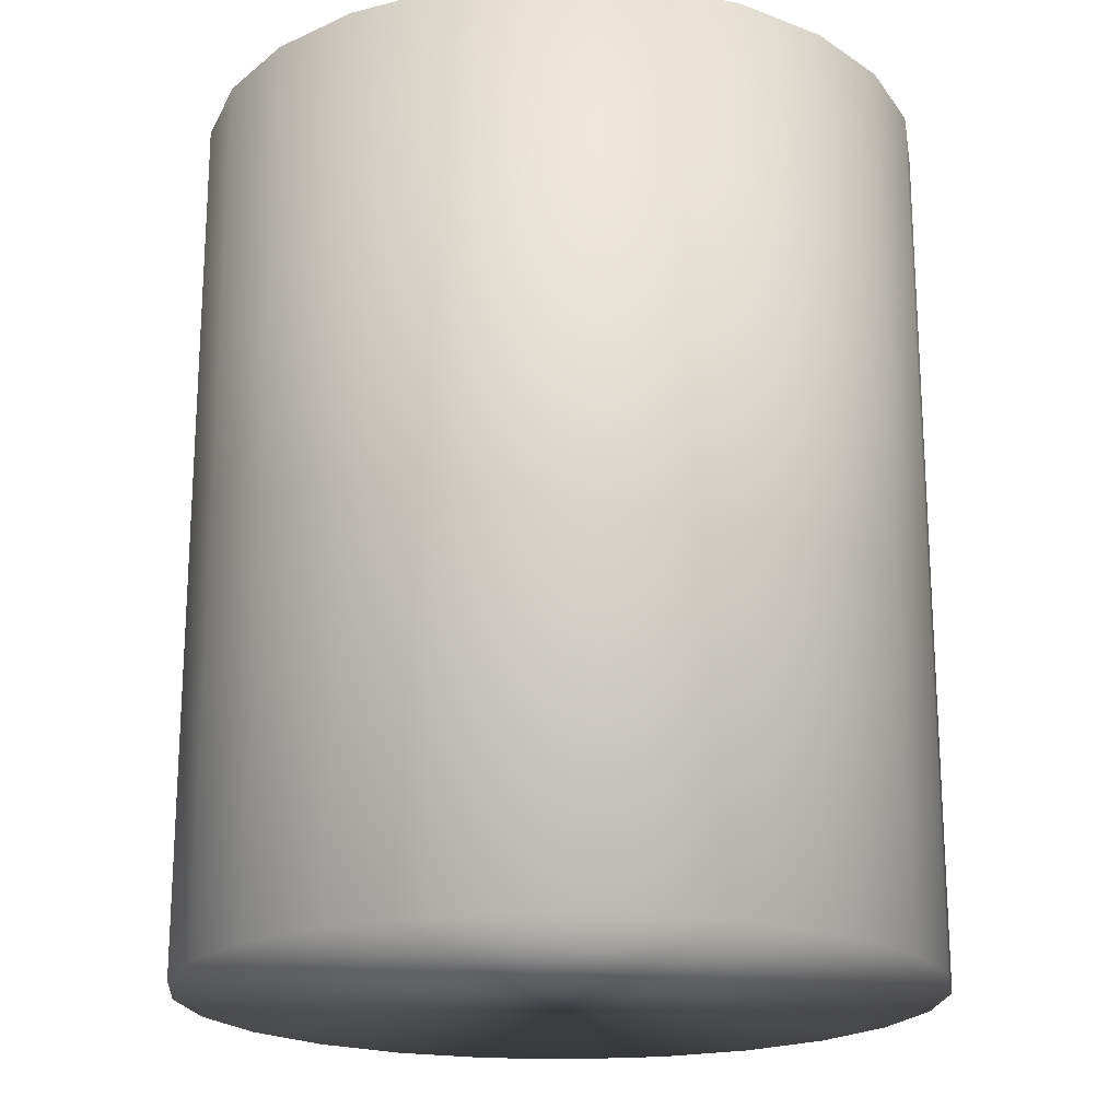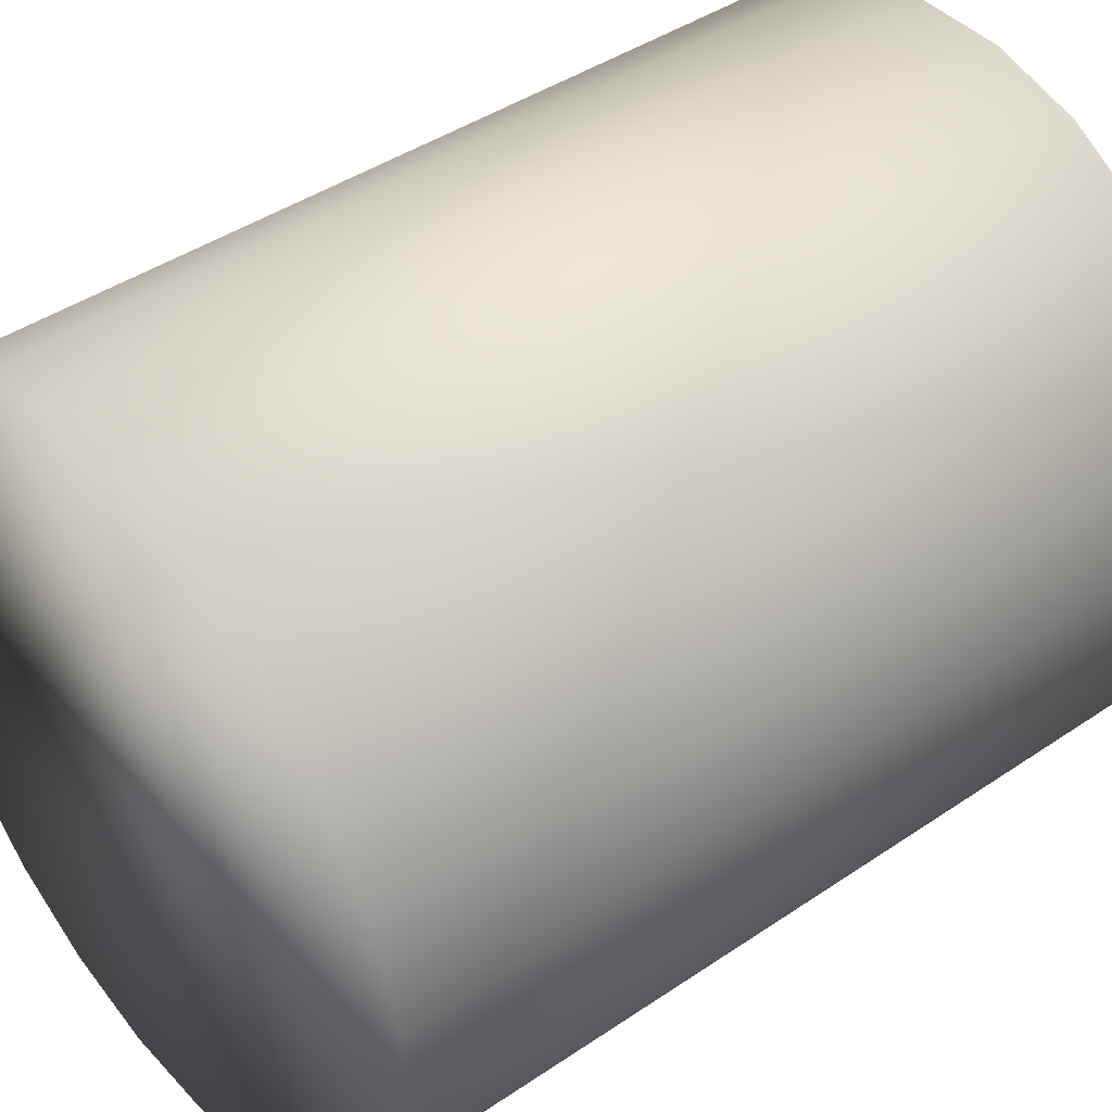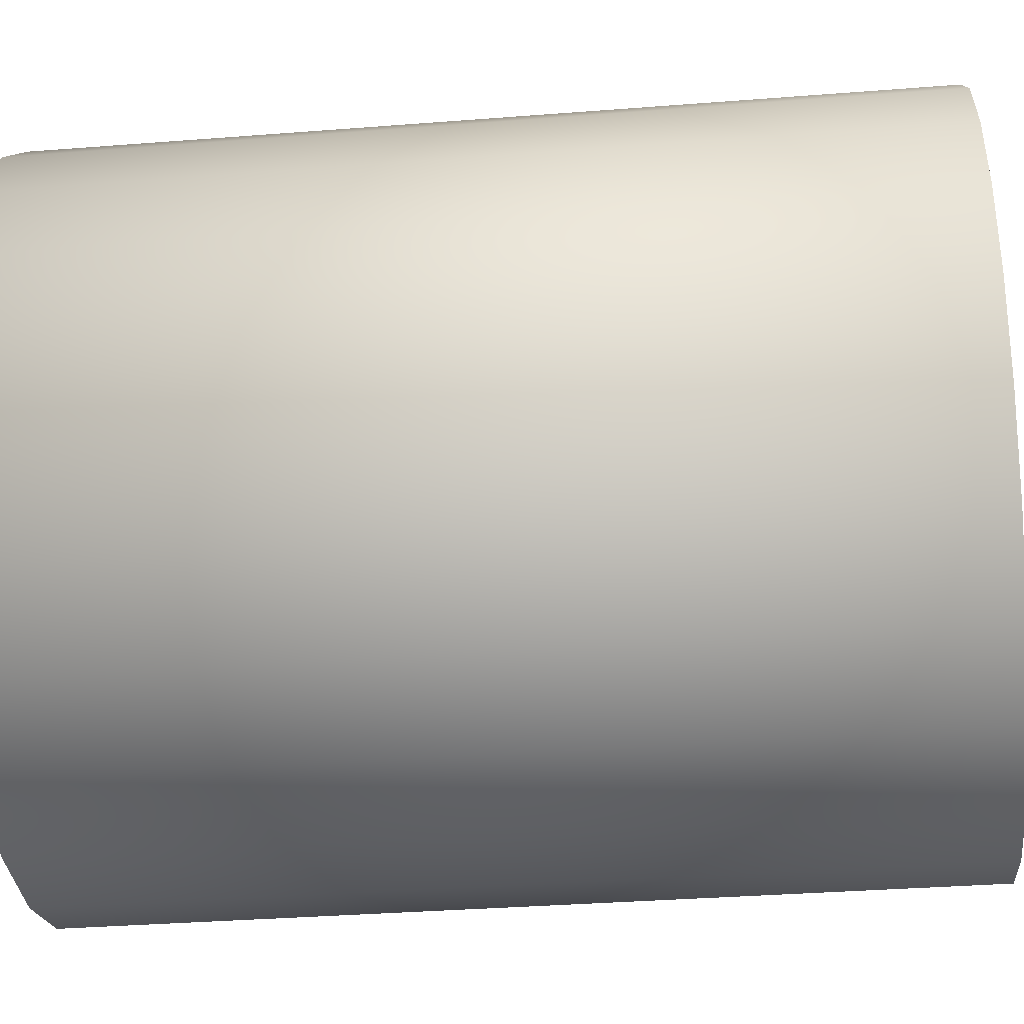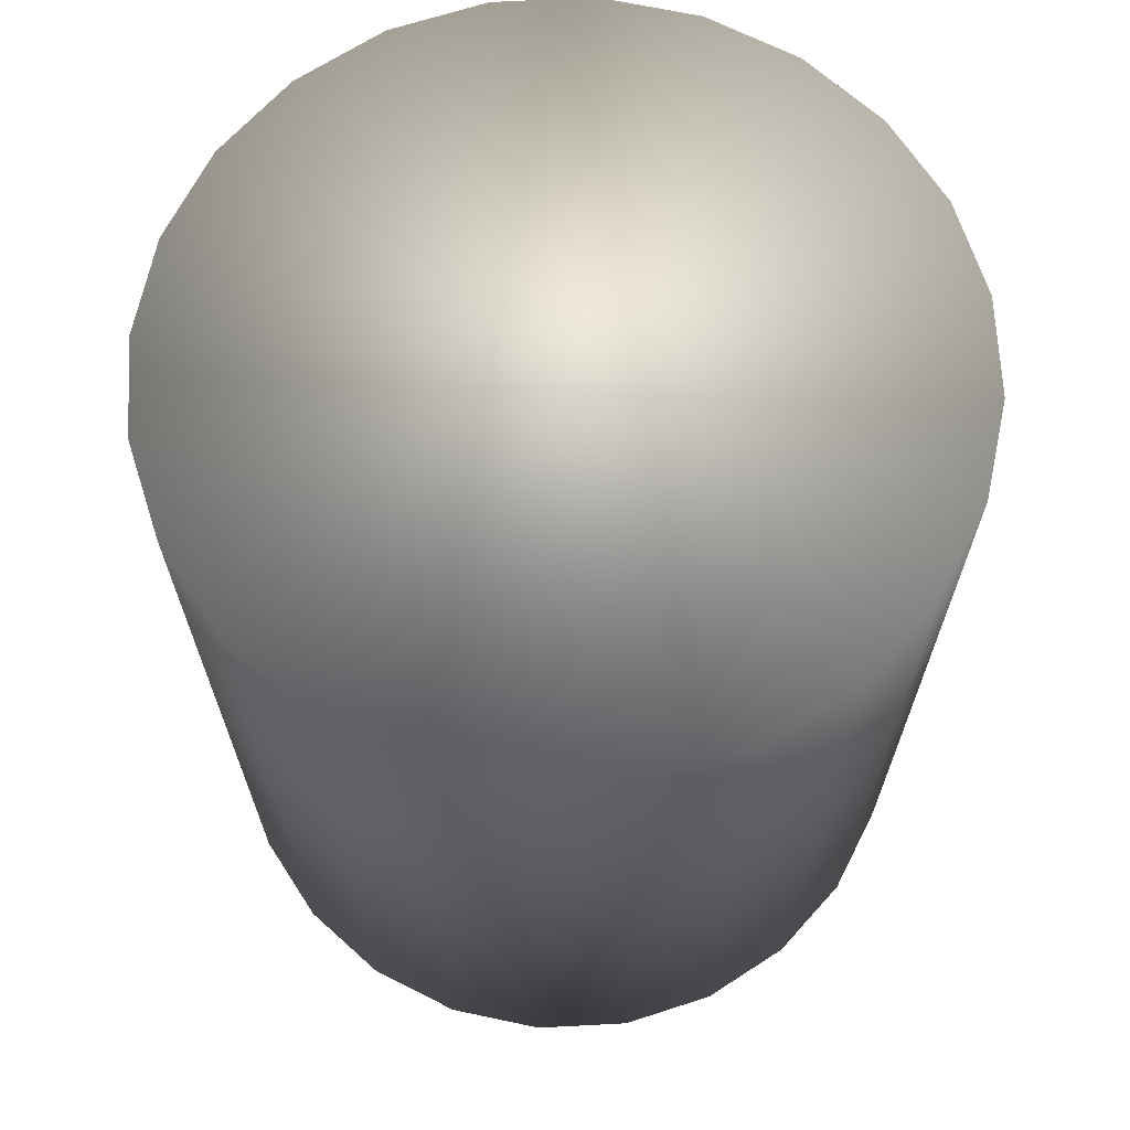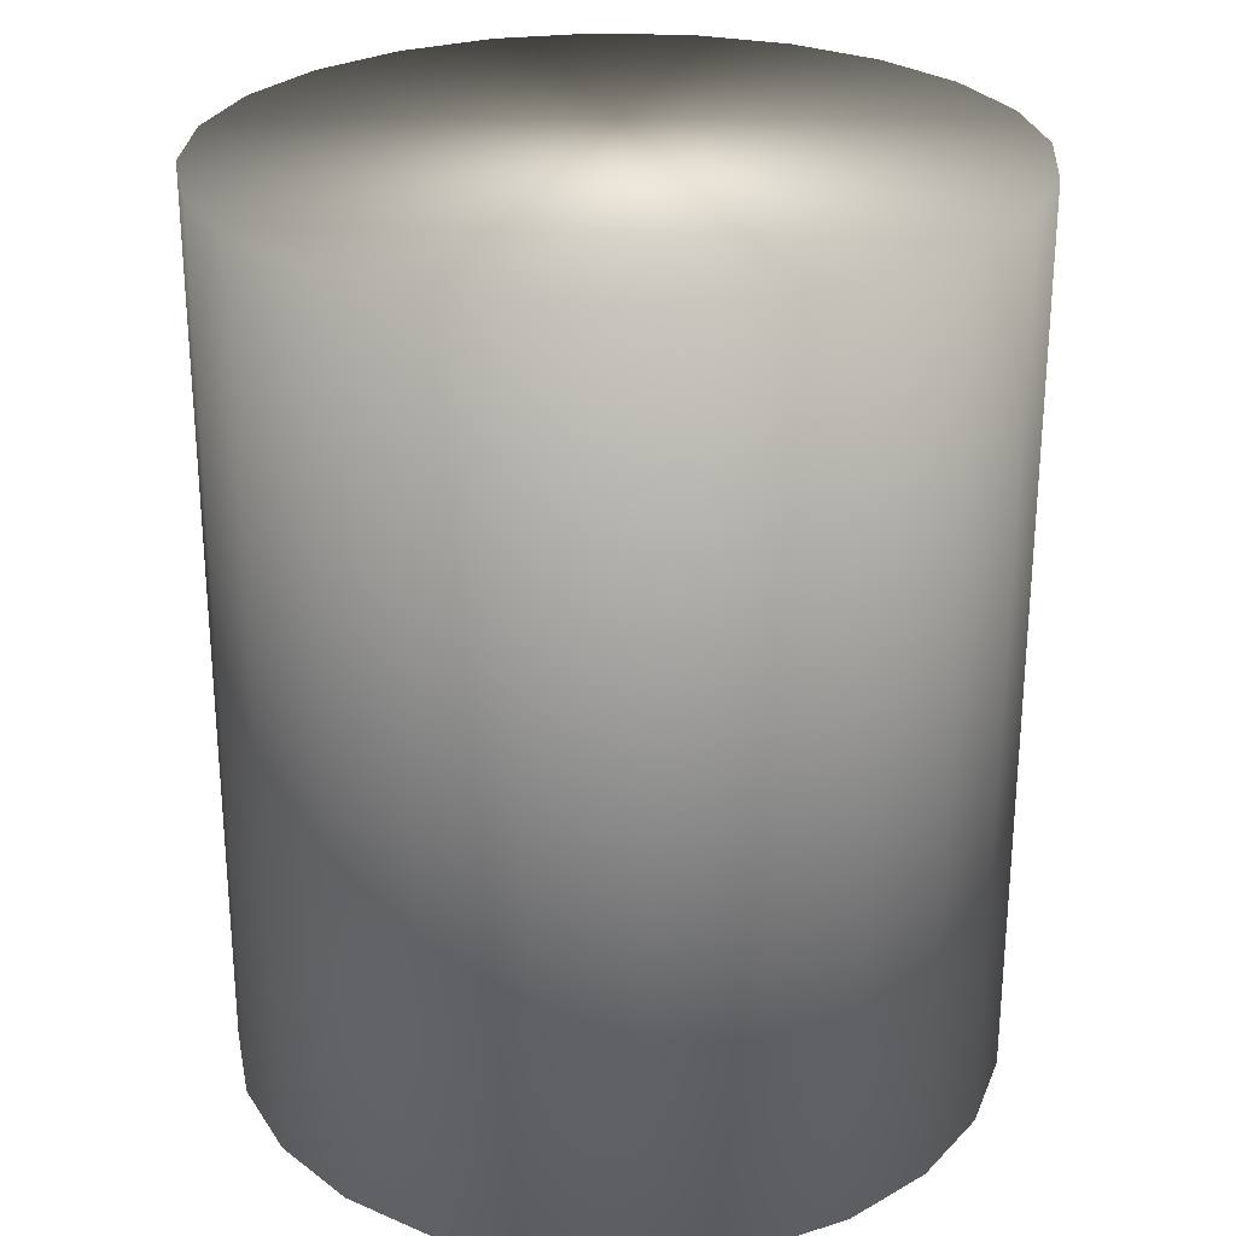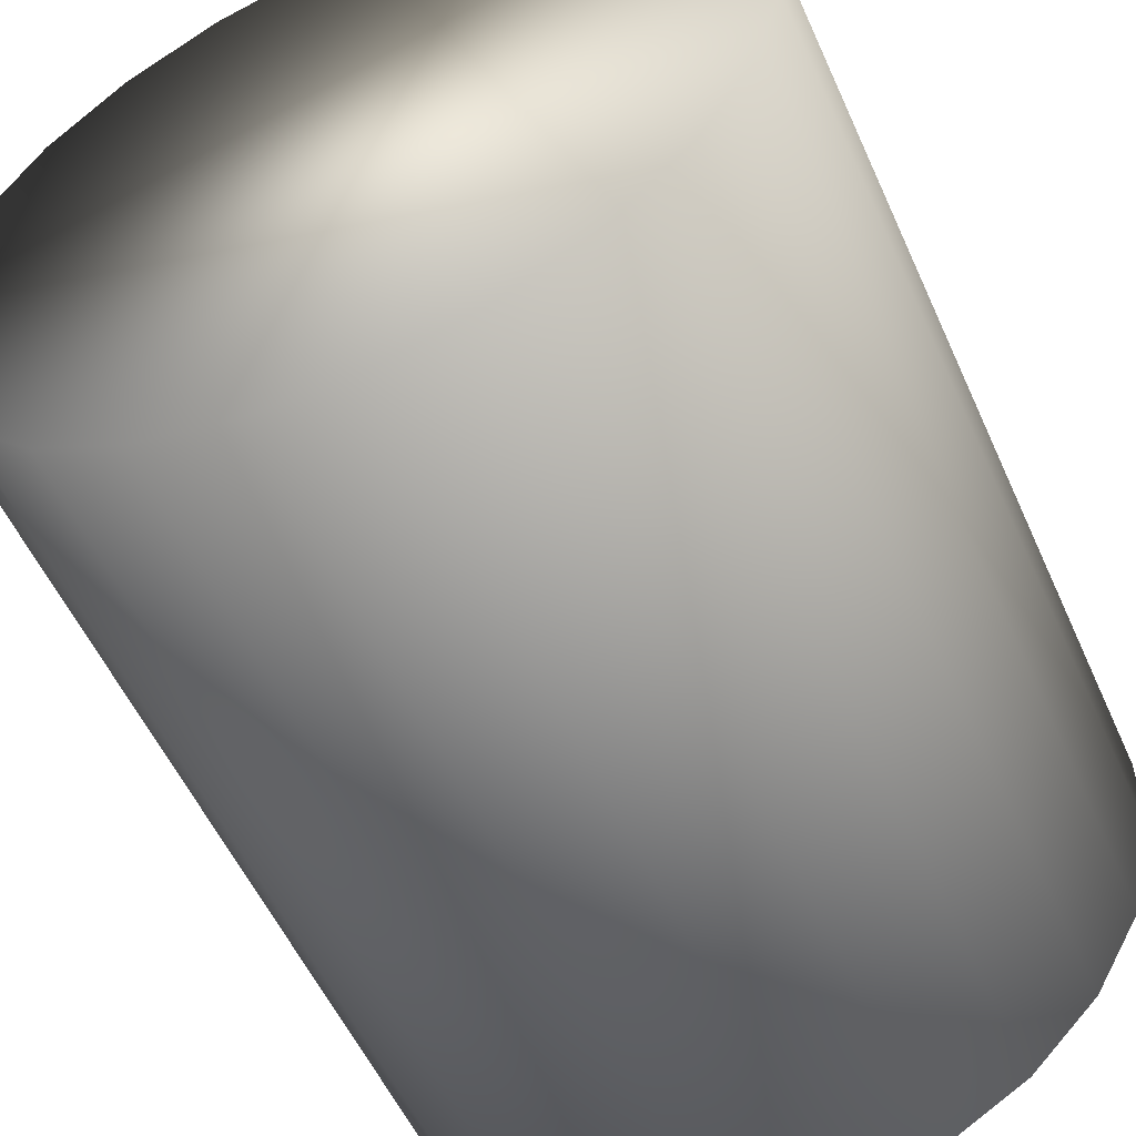
<metadata>
{"format":"obj","ext":"obj","renderer":"f3d","projection":"perspective","resolution":1024,"background":"white","views":[{"elev":-19.9,"azim":130.0,"up":"+Y"},{"elev":42.9,"azim":-128.9,"up":"+Z"},{"elev":-34.6,"azim":96.0,"up":"+Z"},{"elev":67.7,"azim":177.0,"up":"+Y"},{"elev":26.8,"azim":168.8,"up":"+Y"},{"elev":-54.9,"azim":-156.0,"up":"+Z"}]}
</metadata>
<code>
o YF-3Collider
v 0.6197 0.3625 -0.08158
v 0.6197 0.3625 0.08158
v 0.5774 0.3625 0.2392
v 0.4958 0.3625 0.3805
v 0.3805 0.3625 0.4958
v 0.2392 0.3625 0.5774
v 0.08158 0.3625 0.6197
v -0.08158 0.3625 0.6197
v -0.2392 0.3625 0.5774
v -0.3805 0.3625 0.4958
v -0.4958 0.3625 0.3805
v -0.5774 0.3625 0.2392
v -0.6197 0.3625 0.08158
v -0.6197 0.3625 -0.08158
v -0.5774 0.3625 -0.2392
v -0.4958 0.3625 -0.3805
v -0.3805 0.3625 -0.4958
v -0.2392 0.3625 -0.5774
v -0.08158 0.3625 -0.6197
v 0.08158 0.3625 -0.6197
v 0.2392 0.3625 -0.5774
v 0.3805 0.3625 -0.4958
v 0.4958 0.3625 -0.3805
v 0.5774 0.3625 -0.2392
v 0.6197 -1.125 -0.08158
v 0.6197 -1.125 0.08158
v 0.5774 -1.125 0.2392
v 0.4958 -1.125 0.3805
v 0.3805 -1.125 0.4958
v 0.2392 -1.125 0.5774
v 0.08158 -1.125 0.6197
v -0.08158 -1.125 0.6197
v -0.2392 -1.125 0.5774
v -0.3805 -1.125 0.4958
v -0.4958 -1.125 0.3805
v -0.5774 -1.125 0.2392
v -0.6197 -1.125 0.08158
v -0.6197 -1.125 -0.08158
v -0.5774 -1.125 -0.2392
v -0.4958 -1.125 -0.3805
v -0.3805 -1.125 -0.4958
v -0.2392 -1.125 -0.5774
v -0.08158 -1.125 -0.6197
v 0.08158 -1.125 -0.6197
v 0.2392 -1.125 -0.5774
v 0.3805 -1.125 -0.4958
v 0.4958 -1.125 -0.3805
v 0.5774 -1.125 -0.2392
g YF-3Collider_default
f 1 24 23 22 21 20 19 18 17 16 15 14 13 12 11 10 9 8 7 6 5 4 3 2
f 1 25 48 24
f 2 26 25 1
f 3 27 26 2
f 4 28 27 3
f 5 29 28 4
f 6 30 29 5
f 7 31 30 6
f 8 32 31 7
f 9 33 32 8
f 10 34 33 9
f 11 35 34 10
f 12 36 35 11
f 13 37 36 12
f 14 38 37 13
f 15 39 38 14
f 16 40 39 15
f 17 41 40 16
f 18 42 41 17
f 19 43 42 18
f 20 44 43 19
f 21 45 44 20
f 22 46 45 21
f 23 47 46 22
f 24 48 47 23
f 26 27 28 29 30 31 32 33 34 35 36 37 38 39 40 41 42 43 44 45 46 47 48 25

</code>
